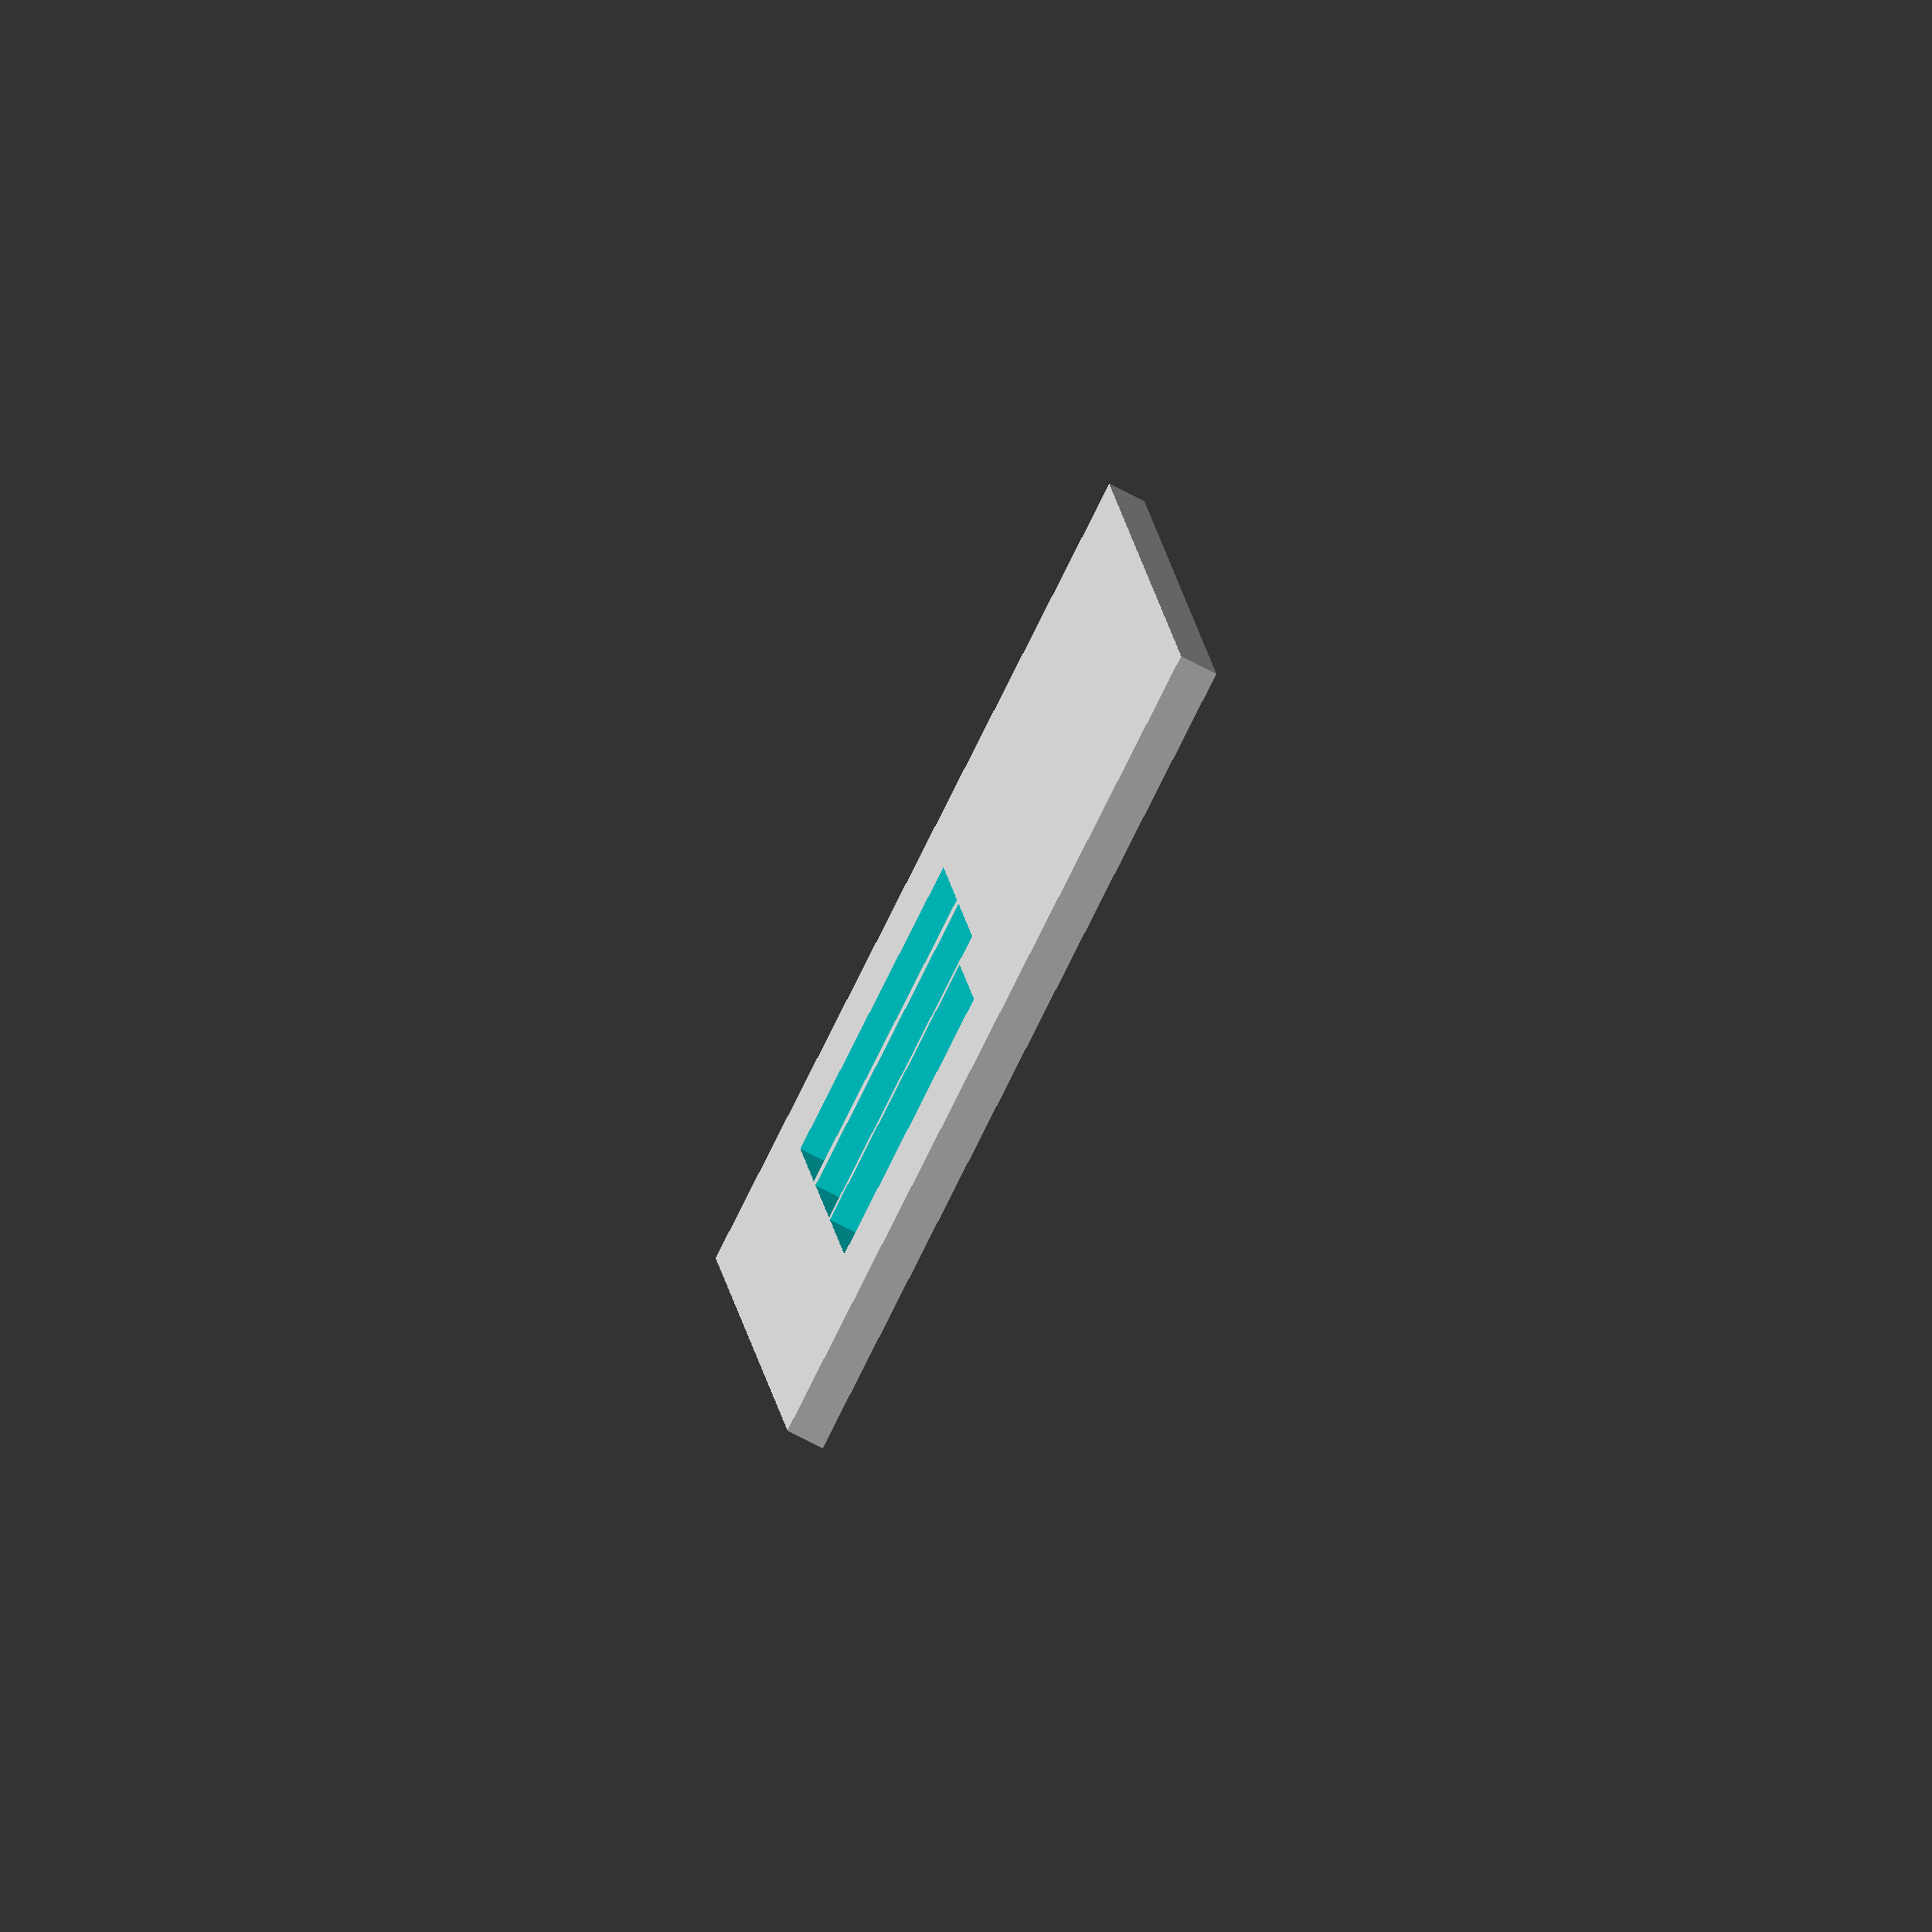
<openscad>
rsp5_x = 56;
rsp5_usb_1_pos = 47;
rsp5_usb_2_pos = 29;
rsp5_eth_pos = 10.25;

base_x = 85;
base_y = 44;
base_z = 2;

base_board_margin = (base_x - rsp5_x) / 2;

usb_x = 16;
usb_y = 16;


eth_x = 17;
eth_y = 14.5;

hole_height = 8;

difference() {
    difference() {
        difference() {
            cube([base_x,base_y,base_z], false);
            color("aqua")
            translate([rsp5_usb_1_pos - (usb_y / 2) + base_board_margin, hole_height, -1])
            cube([usb_x,usb_y, 10], false);
        };
        color("aqua")
        translate([rsp5_usb_2_pos - (usb_y / 2) + base_board_margin, hole_height, -1])
        cube([usb_x,usb_y, 10], false);
    }
    color("aqua")
    translate([rsp5_eth_pos - (eth_y / 2) + base_board_margin, hole_height, -1])
    cube([eth_x,eth_y, 10], false);
}

</openscad>
<views>
elev=259.3 azim=95.4 roll=297.0 proj=o view=solid
</views>
